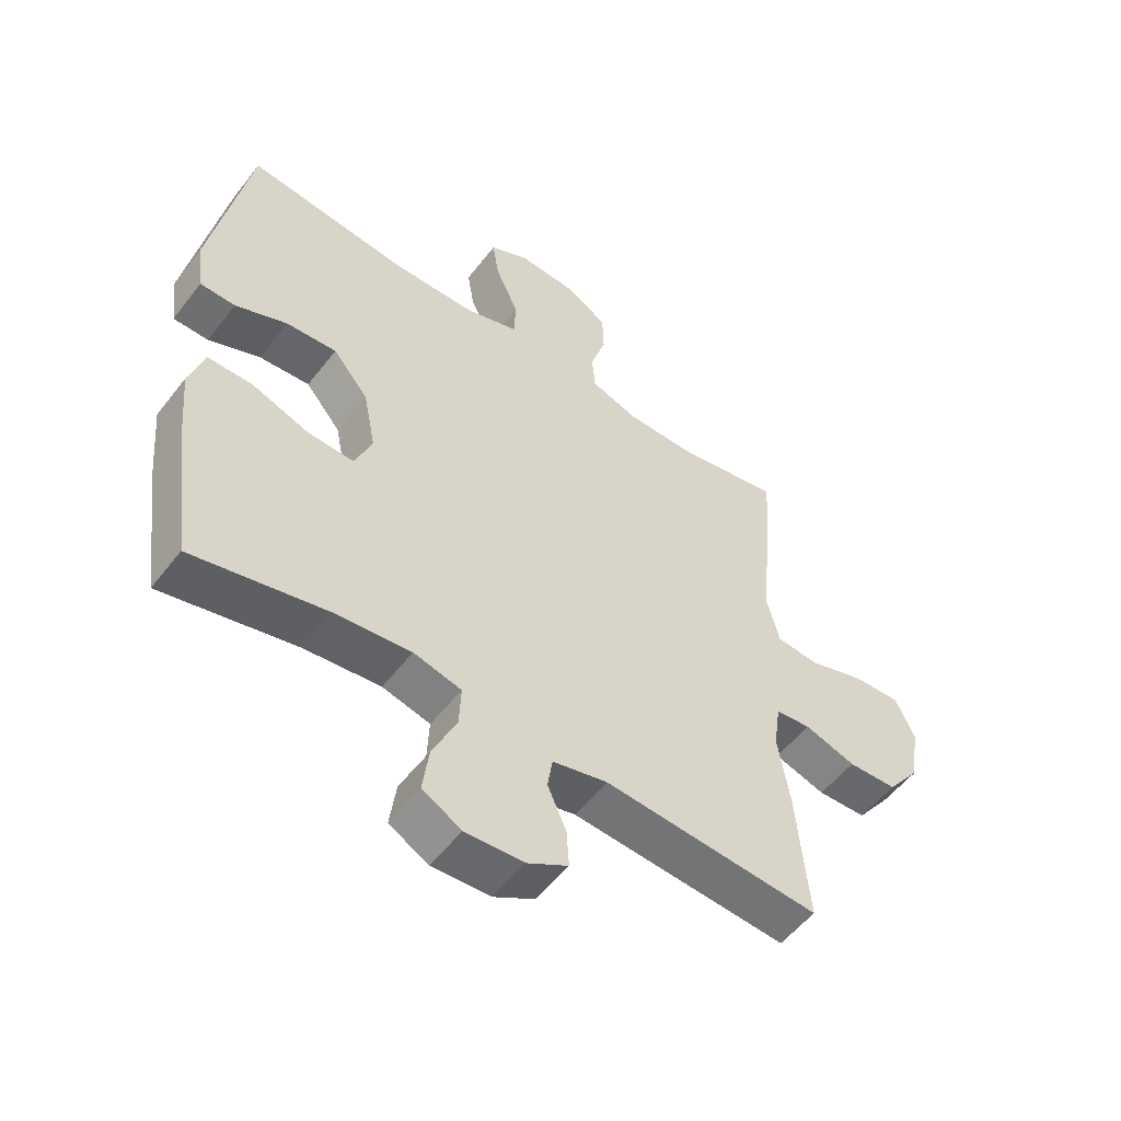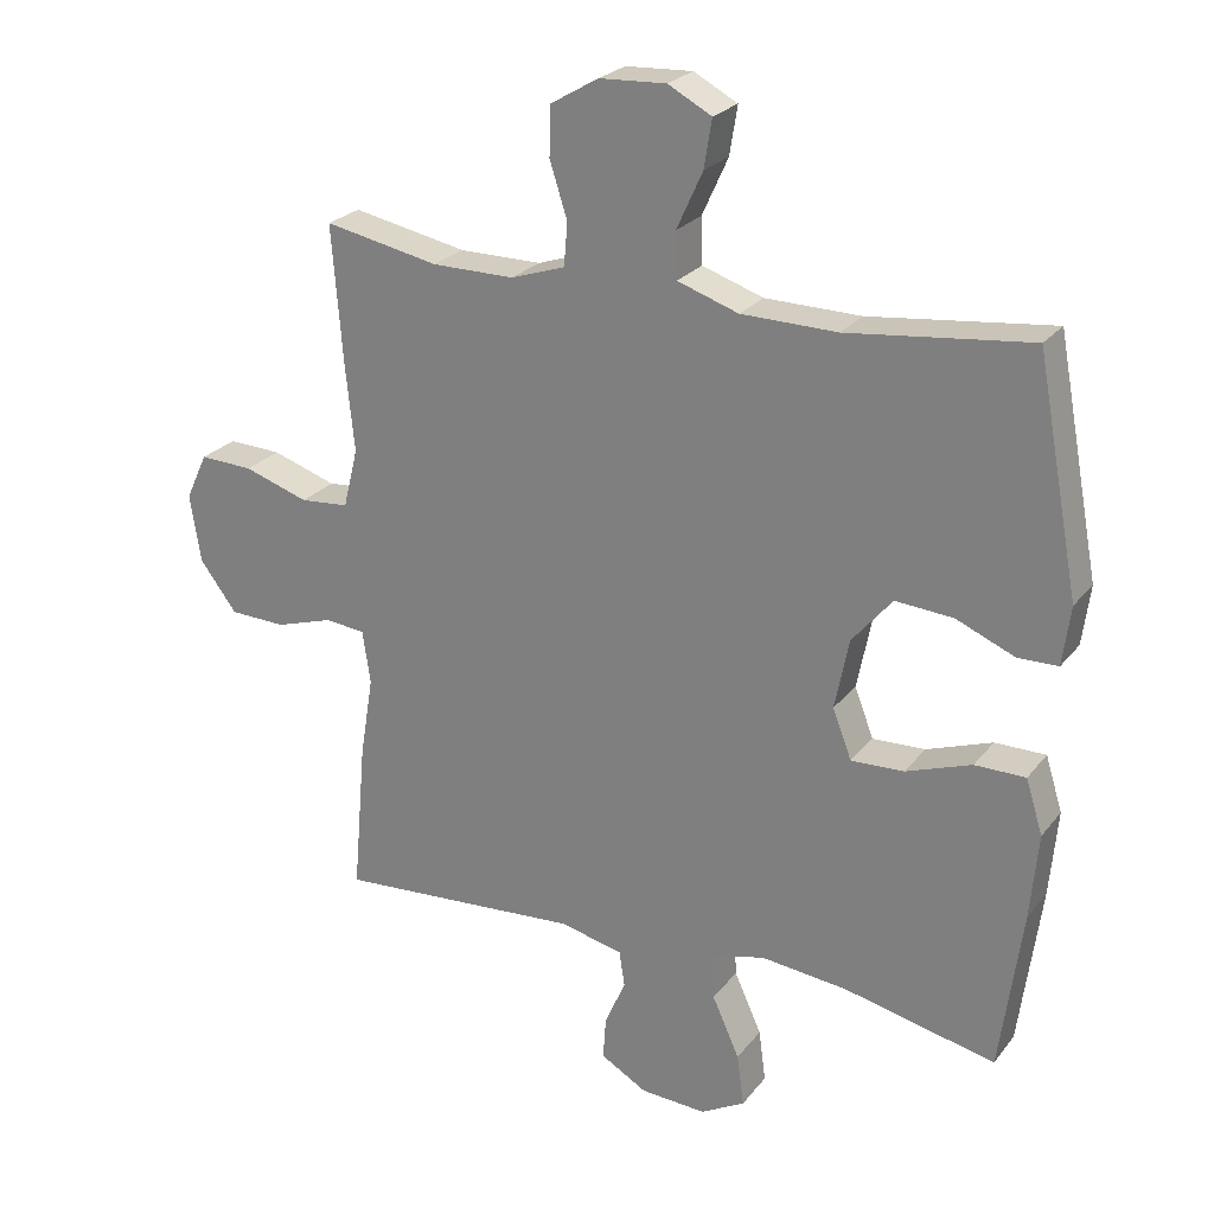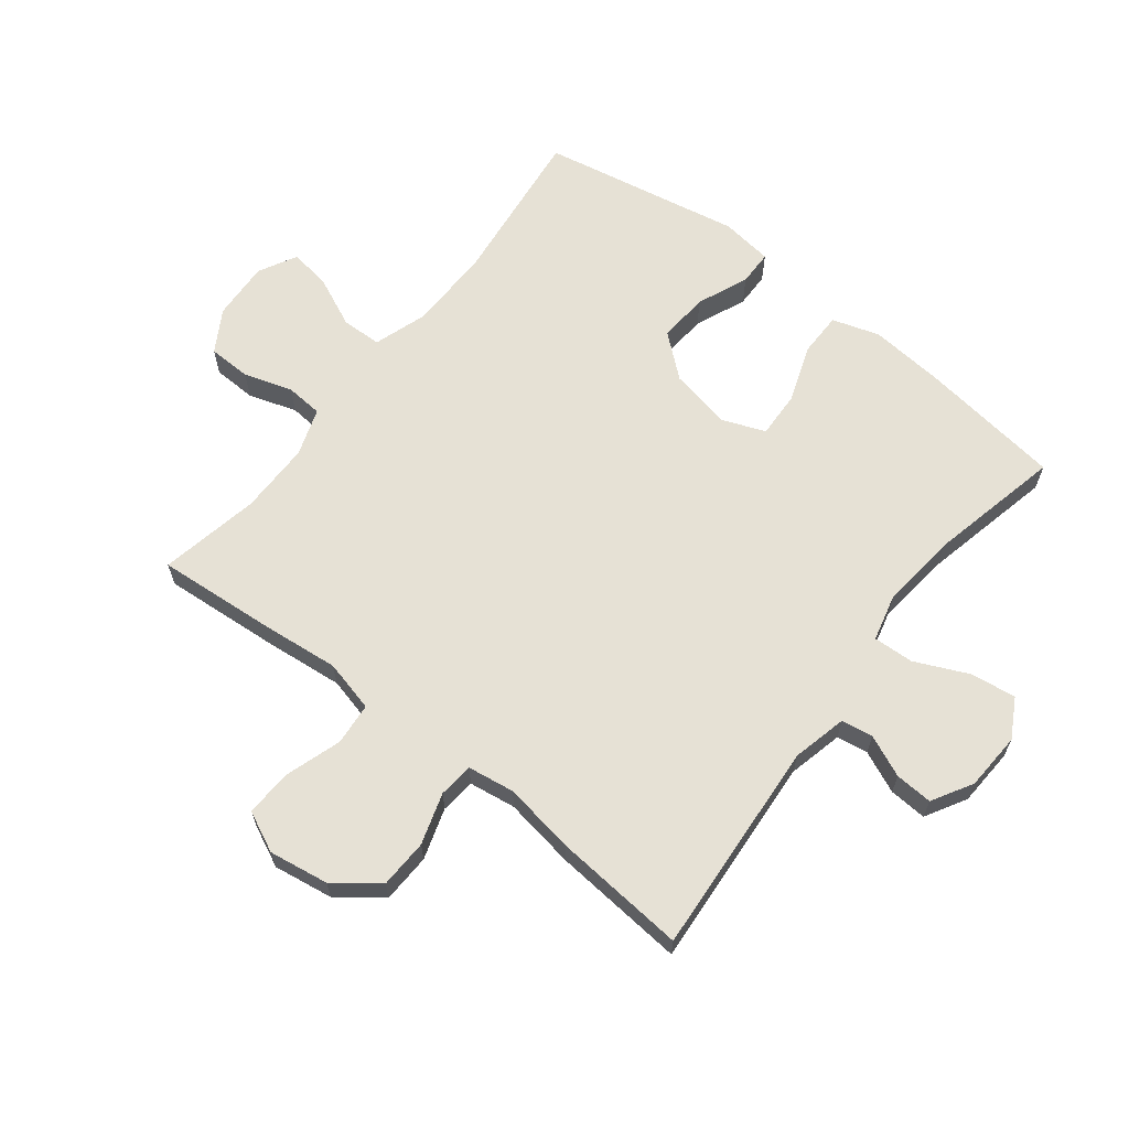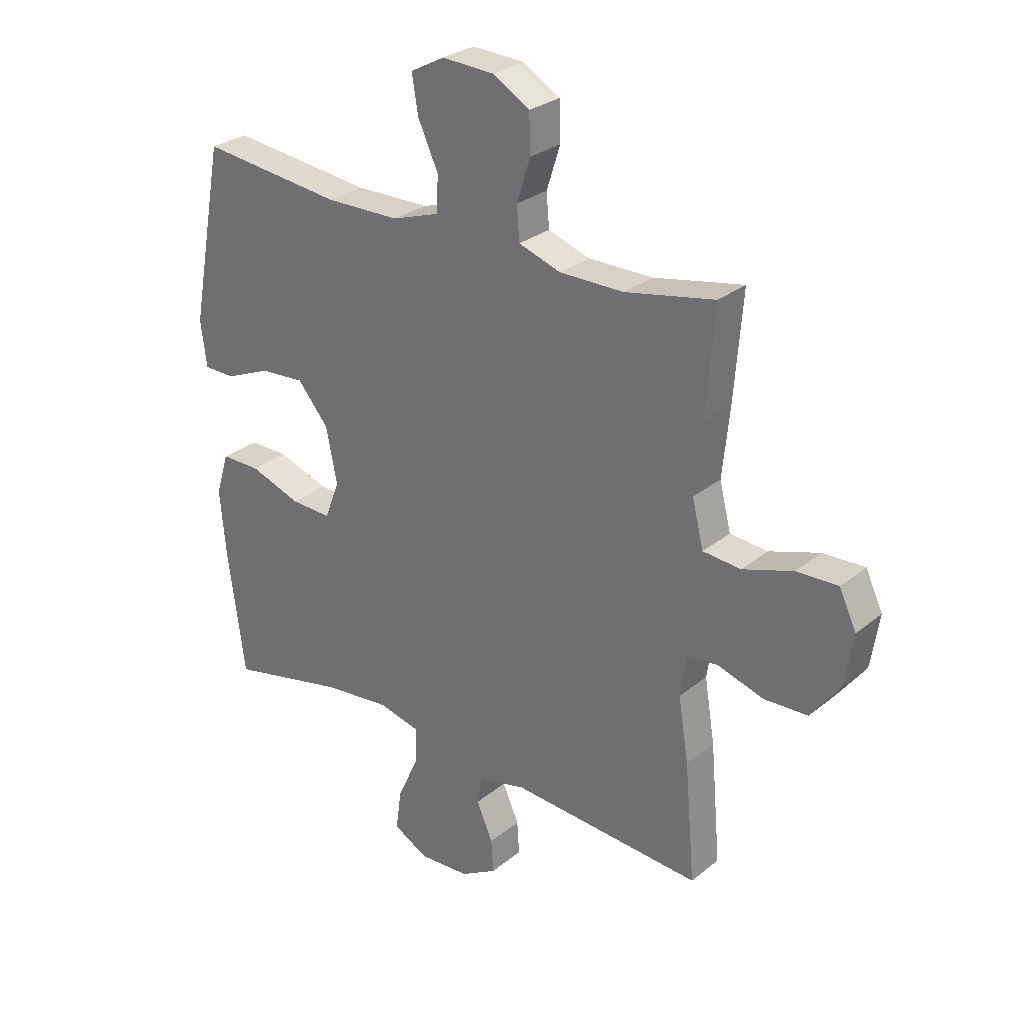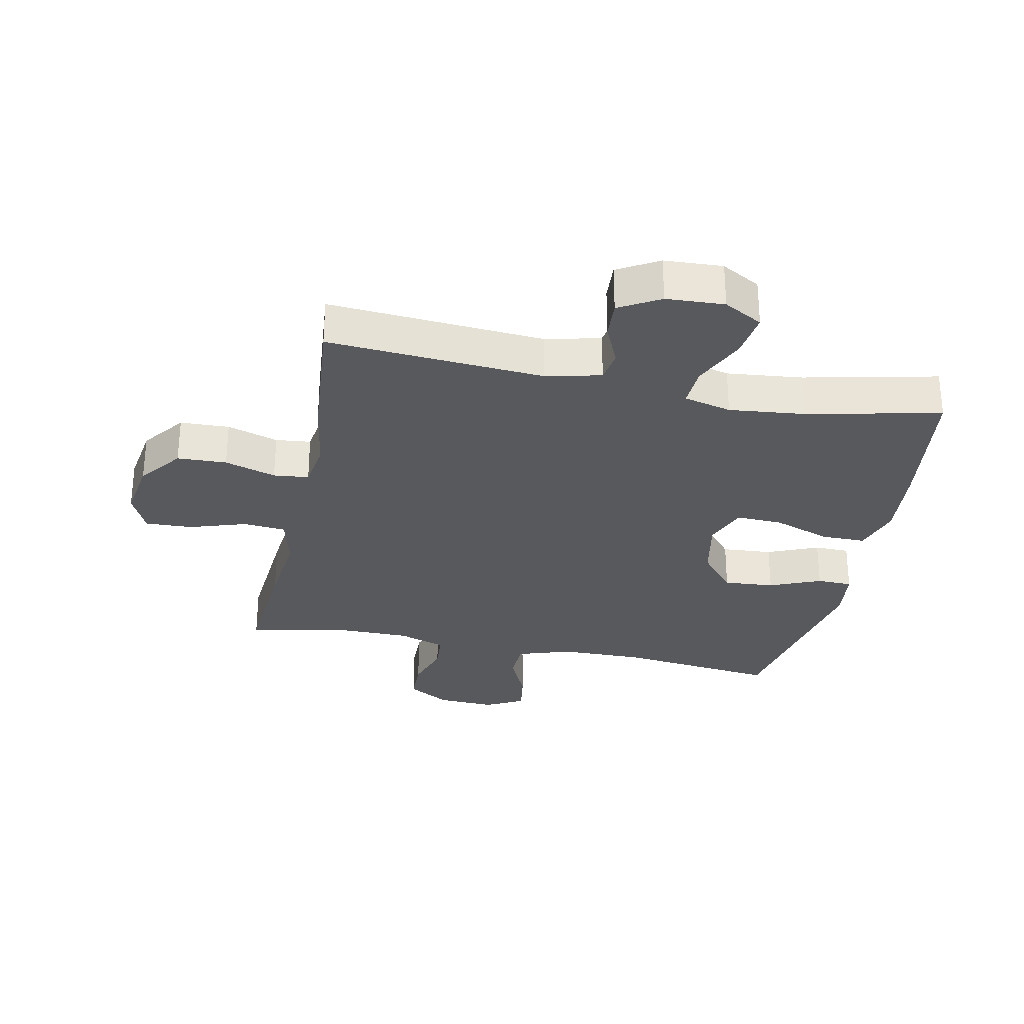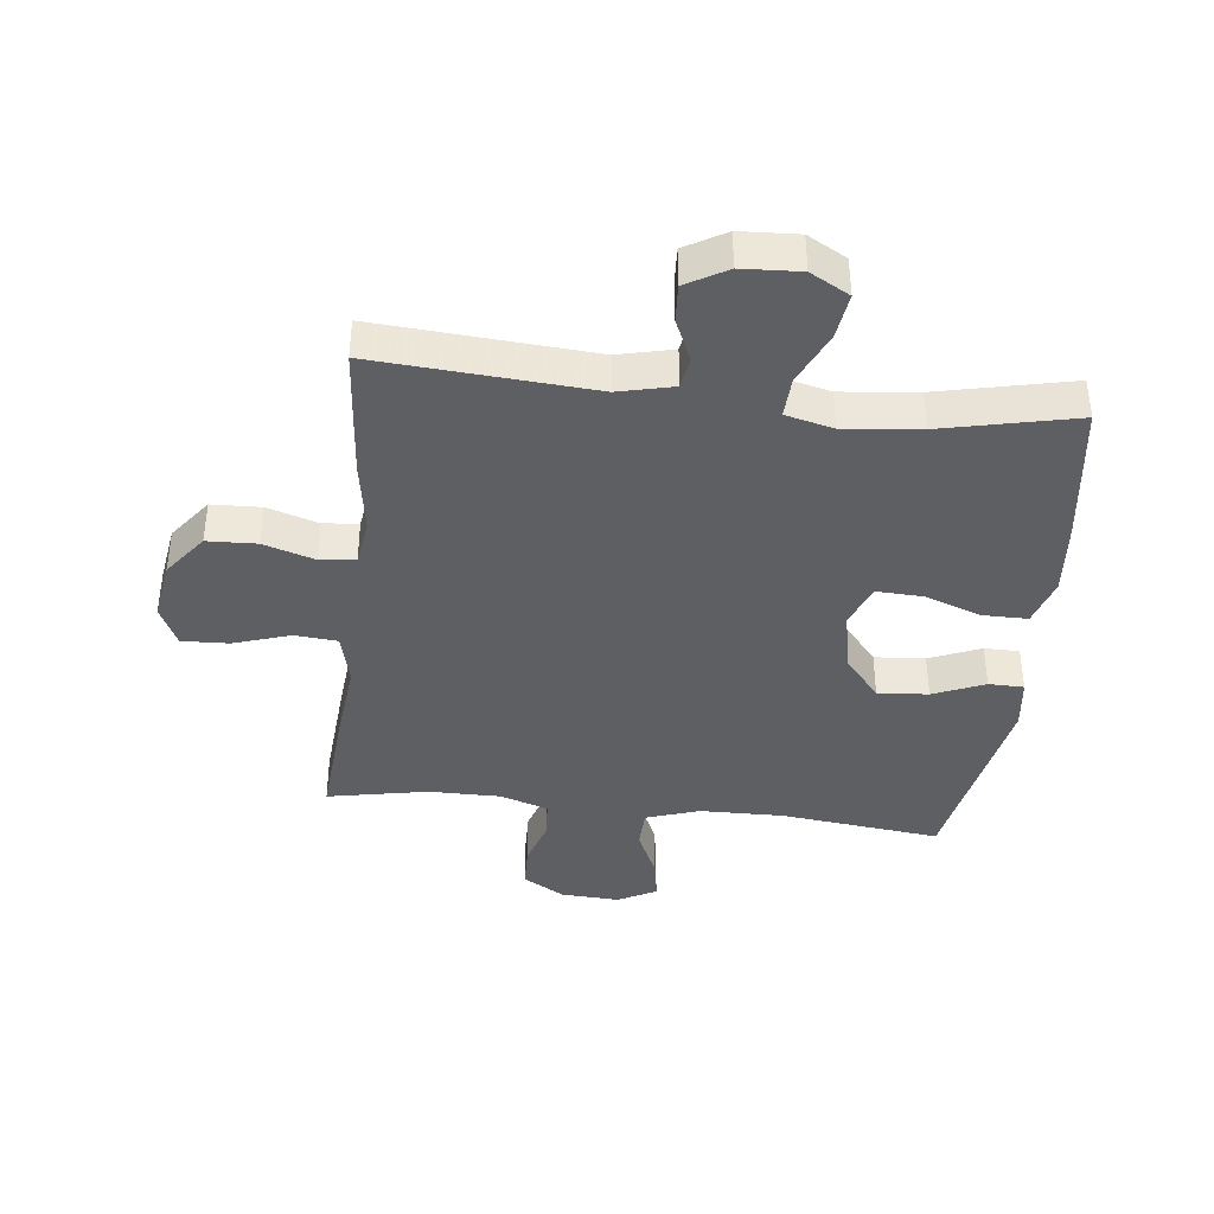
<metadata>
{"format":"obj","ext":"obj","renderer":"f3d","projection":"perspective","resolution":1024,"background":"white","views":[{"elev":-54.0,"azim":-36.9,"up":"+Z"},{"elev":24.6,"azim":-151.4,"up":"+Z"},{"elev":64.5,"azim":127.9,"up":"+Y"},{"elev":28.1,"azim":39.5,"up":"+Z"},{"elev":-29.7,"azim":168.3,"up":"+Y"},{"elev":-39.6,"azim":173.5,"up":"+Y"}]}
</metadata>
<code>
v 0.5 0.07 -0.5
v 0.15 0.07 -0.475
v 0.061 0.07 -0.496
v 0.053 0.07 -0.547
v 0.083 0.07 -0.615
v 0.087 0.07 -0.676
v 0.021 0.07 -0.714
v -0.073 0.07 -0.719
v -0.136 0.07 -0.684
v -0.126 0.07 -0.61
v -0.087 0.07 -0.524
v -0.084 0.07 -0.458
v -0.161 0.07 -0.439
v -0.284 0.07 -0.452
v -0.5 0.07 -0.5
v -0.531 0.07 -0.27
v -0.542 0.07 -0.148
v -0.518 0.07 -0.071
v -0.446 0.07 -0.071
v -0.353 0.07 -0.104
v -0.278 0.07 -0.107
v -0.251 0.07 -0.037
v -0.271 0.07 0.063
v -0.328 0.07 0.131
v -0.41 0.07 0.125
v -0.493 0.07 0.09
v -0.55 0.07 0.091
v -0.561 0.07 0.175
v -0.5 0.07 0.5
v -0.241 0.07 0.47
v -0.105 0.07 0.472
v -0.018 0.07 0.501
v -0.016 0.07 0.566
v -0.053 0.07 0.647
v -0.064 0.07 0.715
v -0.002 0.07 0.748
v 0.093 0.07 0.743
v 0.161 0.07 0.703
v 0.163 0.07 0.633
v 0.138 0.07 0.555
v 0.143 0.07 0.494
v 0.22 0.07 0.468
v 0.337 0.07 0.468
v 0.5 0.07 0.5
v 0.485 0.07 0.308
v 0.472 0.07 0.181
v 0.493 0.07 0.097
v 0.562 0.07 0.091
v 0.654 0.07 0.121
v 0.73 0.07 0.124
v 0.761 0.07 0.058
v 0.746 0.07 -0.039
v 0.693 0.07 -0.109
v 0.613 0.07 -0.112
v 0.53 0.07 -0.086
v 0.473 0.07 -0.092
v 0.462 0.07 -0.168
v 0.481 0.07 -0.284
v 0.5 0 -0.5
v 0.15 0 -0.475
v 0.061 0 -0.496
v 0.053 0 -0.547
v 0.083 0 -0.615
v 0.087 0 -0.676
v 0.021 0 -0.714
v -0.073 0 -0.719
v -0.136 0 -0.684
v -0.126 0 -0.61
v -0.087 0 -0.524
v -0.084 0 -0.458
v -0.161 0 -0.439
v -0.284 0 -0.452
v -0.5 0 -0.5
v -0.531 0 -0.27
v -0.542 0 -0.148
v -0.518 0 -0.071
v -0.446 0 -0.071
v -0.353 0 -0.104
v -0.278 0 -0.107
v -0.251 0 -0.037
v -0.271 0 0.063
v -0.328 0 0.131
v -0.41 0 0.125
v -0.493 0 0.09
v -0.55 0 0.091
v -0.561 0 0.175
v -0.5 0 0.5
v -0.241 0 0.47
v -0.105 0 0.472
v -0.018 0 0.501
v -0.016 0 0.566
v -0.053 0 0.647
v -0.064 0 0.715
v -0.002 0 0.748
v 0.093 0 0.743
v 0.161 0 0.703
v 0.163 0 0.633
v 0.138 0 0.555
v 0.143 0 0.494
v 0.22 0 0.468
v 0.337 0 0.468
v 0.5 0 0.5
v 0.485 0 0.308
v 0.472 0 0.181
v 0.493 0 0.097
v 0.562 0 0.091
v 0.654 0 0.121
v 0.73 0 0.124
v 0.761 0 0.058
v 0.746 0 -0.039
v 0.693 0 -0.109
v 0.613 0 -0.112
v 0.53 0 -0.086
v 0.473 0 -0.092
v 0.462 0 -0.168
v 0.481 0 -0.284
f 57 58 1 2
f 56 57 2 3
f 52 53 54 55
f 52 55 56
f 51 52 56
f 48 49 50 51
f 47 48 51 56
f 46 47 56 3
f 43 44 45 46
f 42 43 46 3
f 37 38 39 40
f 37 40 41
f 36 37 41
f 33 34 35 36
f 32 33 36 41
f 31 32 41 42
f 27 28 29 30
f 25 26 27 30
f 24 25 30 31
f 23 24 31 42
f 17 18 19 20
f 17 20 21
f 14 15 16 17
f 13 14 17 21
f 12 13 21 22
f 8 9 10 11
f 8 11 12
f 7 8 12
f 4 5 6 7
f 3 4 7 12
f 22 23 42
f 3 12 22 42
f 60 59 116 115
f 61 60 115 114
f 113 112 111 110
f 114 113 110
f 114 110 109
f 109 108 107 106
f 114 109 106 105
f 61 114 105 104
f 104 103 102 101
f 61 104 101 100
f 98 97 96 95
f 99 98 95
f 99 95 94
f 94 93 92 91
f 99 94 91 90
f 100 99 90 89
f 88 87 86 85
f 88 85 84 83
f 89 88 83 82
f 100 89 82 81
f 78 77 76 75
f 79 78 75
f 75 74 73 72
f 79 75 72 71
f 80 79 71 70
f 69 68 67 66
f 70 69 66
f 70 66 65
f 65 64 63 62
f 70 65 62 61
f 100 81 80
f 100 80 70 61
f 1 59 60 2
f 2 60 61 3
f 3 61 62 4
f 4 62 63 5
f 5 63 64 6
f 6 64 65 7
f 7 65 66 8
f 8 66 67 9
f 9 67 68 10
f 10 68 69 11
f 11 69 70 12
f 12 70 71 13
f 13 71 72 14
f 14 72 73 15
f 15 73 74 16
f 16 74 75 17
f 17 75 76 18
f 18 76 77 19
f 19 77 78 20
f 20 78 79 21
f 21 79 80 22
f 22 80 81 23
f 23 81 82 24
f 24 82 83 25
f 25 83 84 26
f 26 84 85 27
f 27 85 86 28
f 28 86 87 29
f 29 87 88 30
f 30 88 89 31
f 31 89 90 32
f 32 90 91 33
f 33 91 92 34
f 34 92 93 35
f 35 93 94 36
f 36 94 95 37
f 37 95 96 38
f 38 96 97 39
f 39 97 98 40
f 40 98 99 41
f 41 99 100 42
f 42 100 101 43
f 43 101 102 44
f 44 102 103 45
f 45 103 104 46
f 46 104 105 47
f 47 105 106 48
f 48 106 107 49
f 49 107 108 50
f 50 108 109 51
f 51 109 110 52
f 52 110 111 53
f 53 111 112 54
f 54 112 113 55
f 55 113 114 56
f 56 114 115 57
f 57 115 116 58
f 58 116 59 1

</code>
